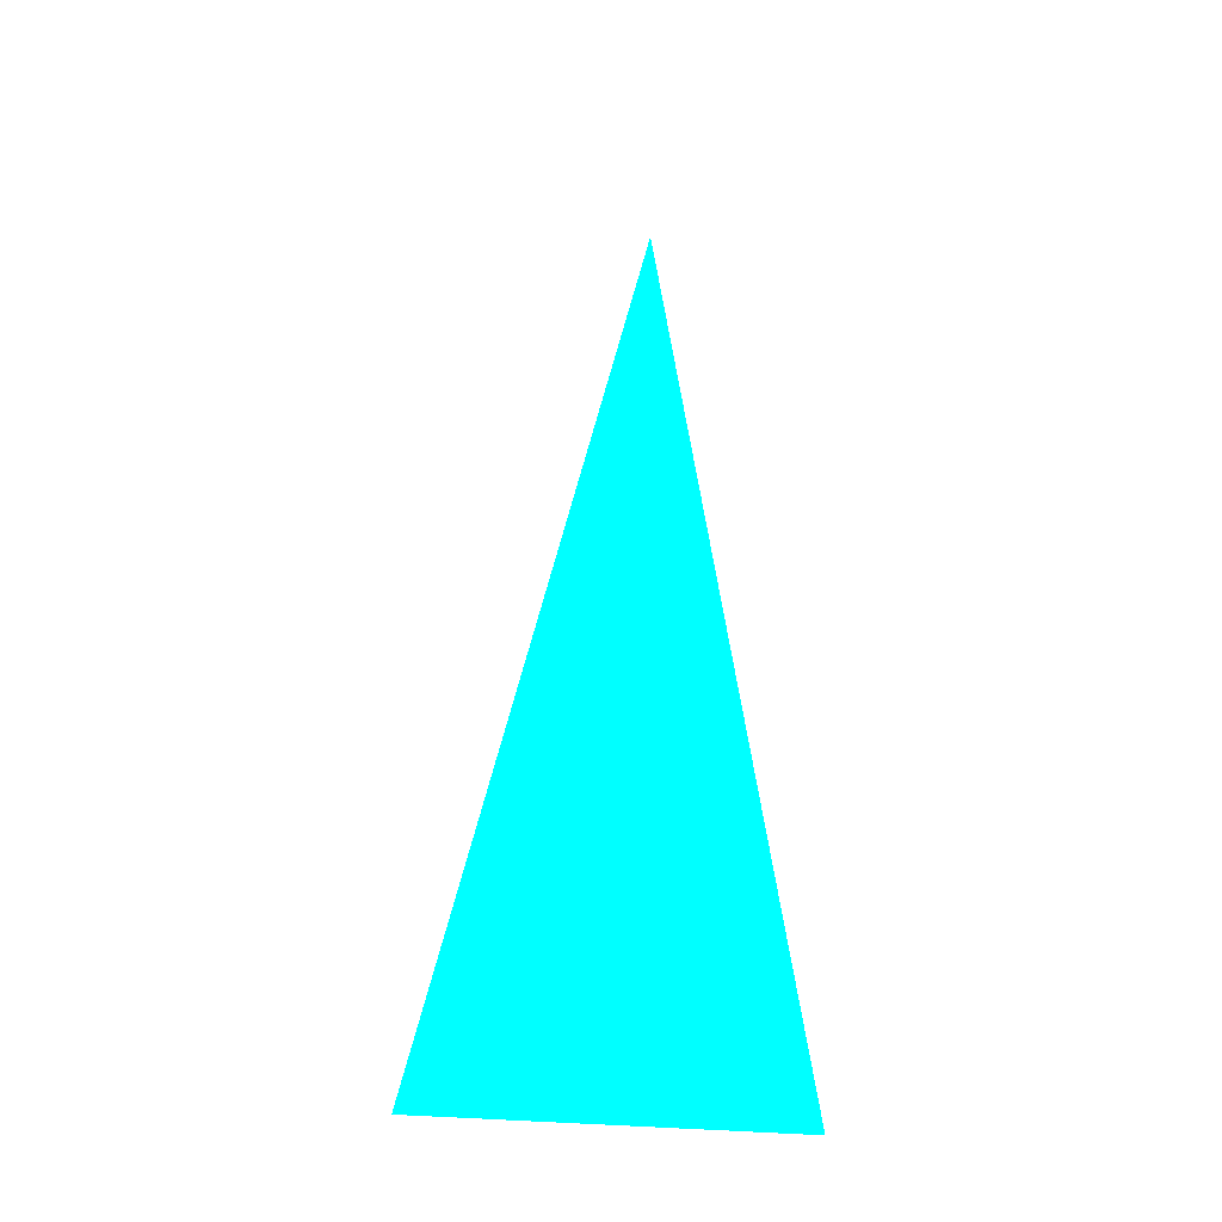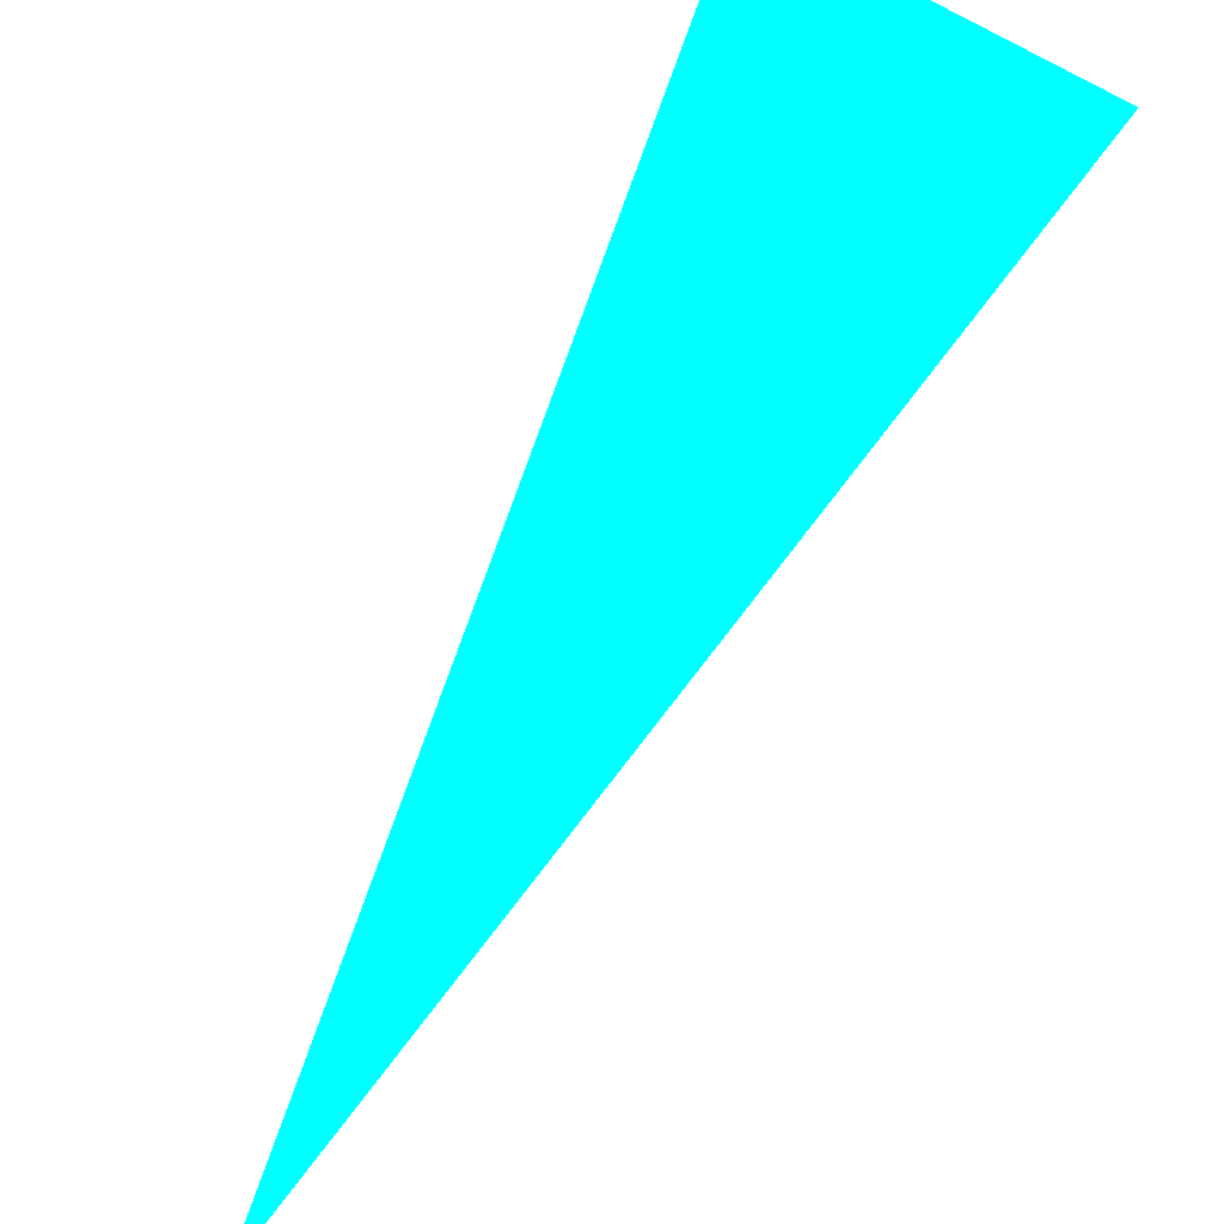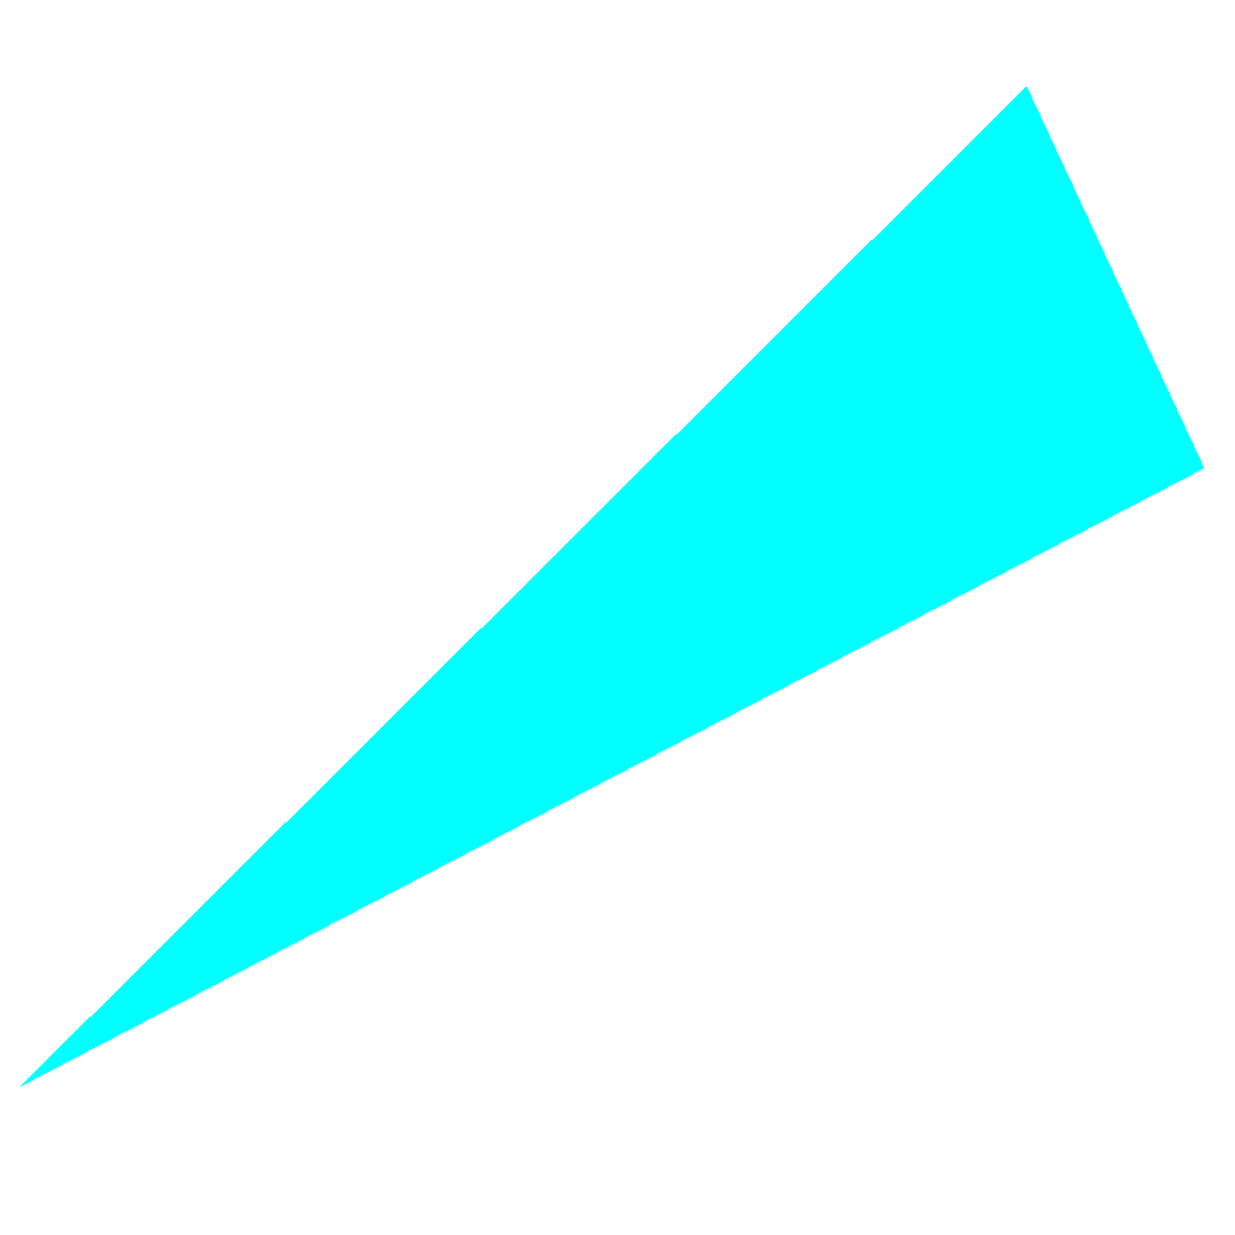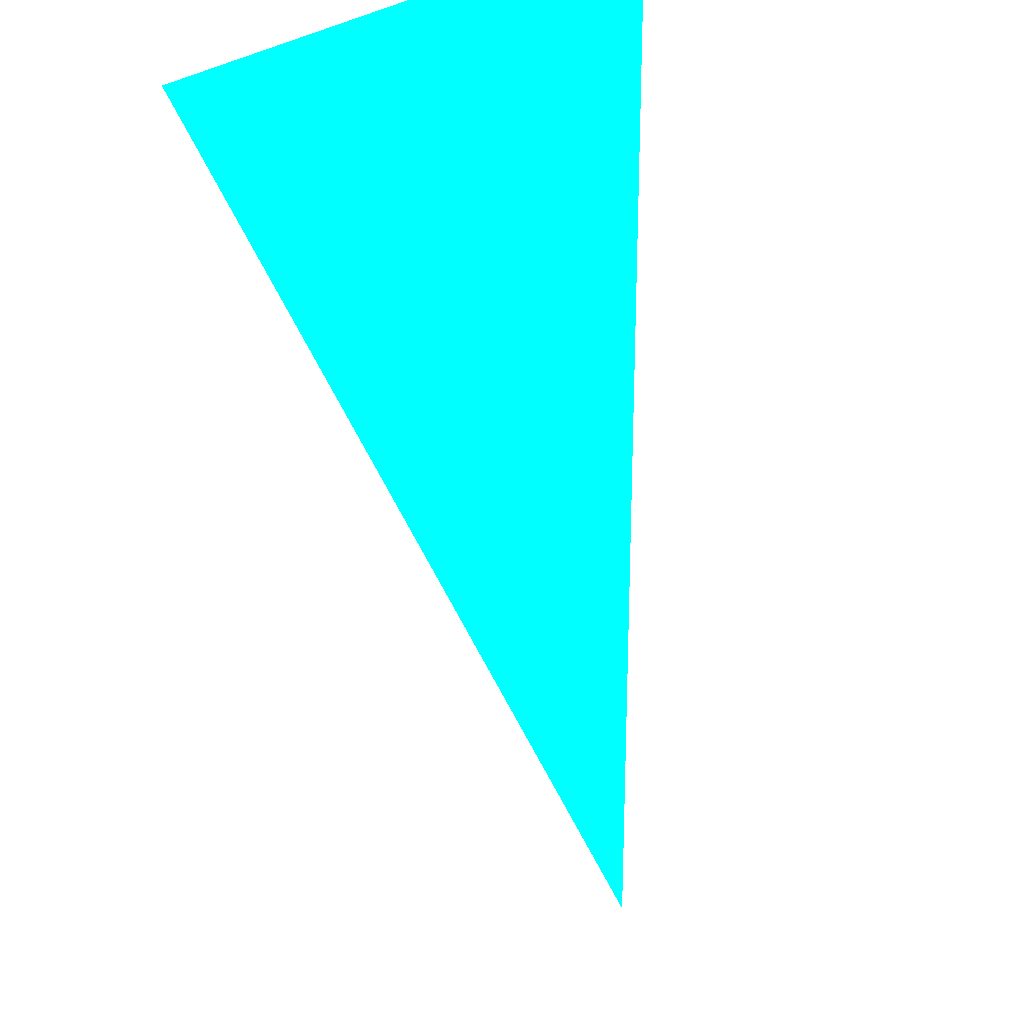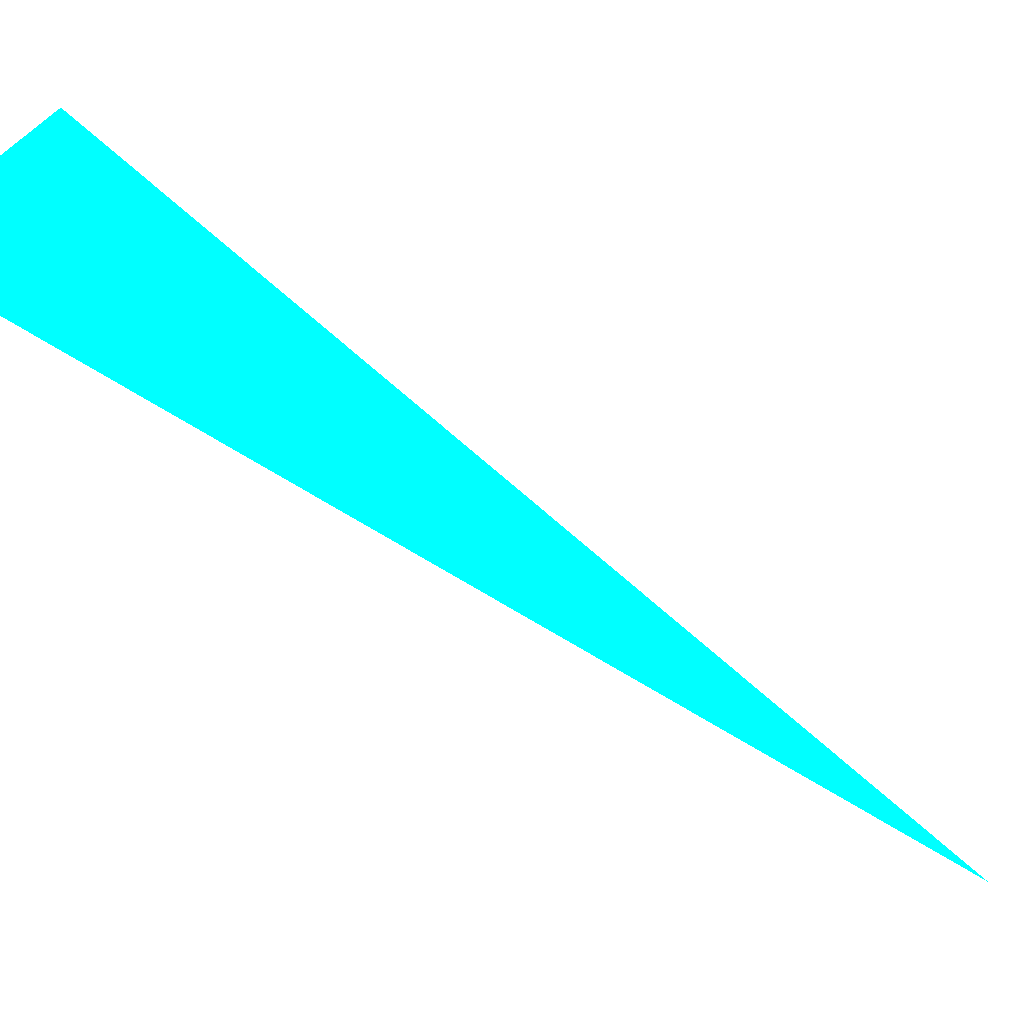
<metadata>
{"format":"obj","ext":"obj","renderer":"f3d","projection":"perspective","resolution":1024,"background":"white","views":[{"elev":-5.7,"azim":-178.7,"up":"+Z"},{"elev":40.1,"azim":32.7,"up":"+Y"},{"elev":-78.7,"azim":117.6,"up":"+Y"},{"elev":-11.2,"azim":-170.0,"up":"+Y"},{"elev":41.3,"azim":-76.8,"up":"+Y"}]}
</metadata>
<code>
o geometry_0
v 6.125e+05 5.855e+06 648 0 1 1
v 6.125e+05 5.855e+06 648 0 1 1
v 6.125e+05 5.855e+06 664 0 1 1
f 2 1 3

</code>
